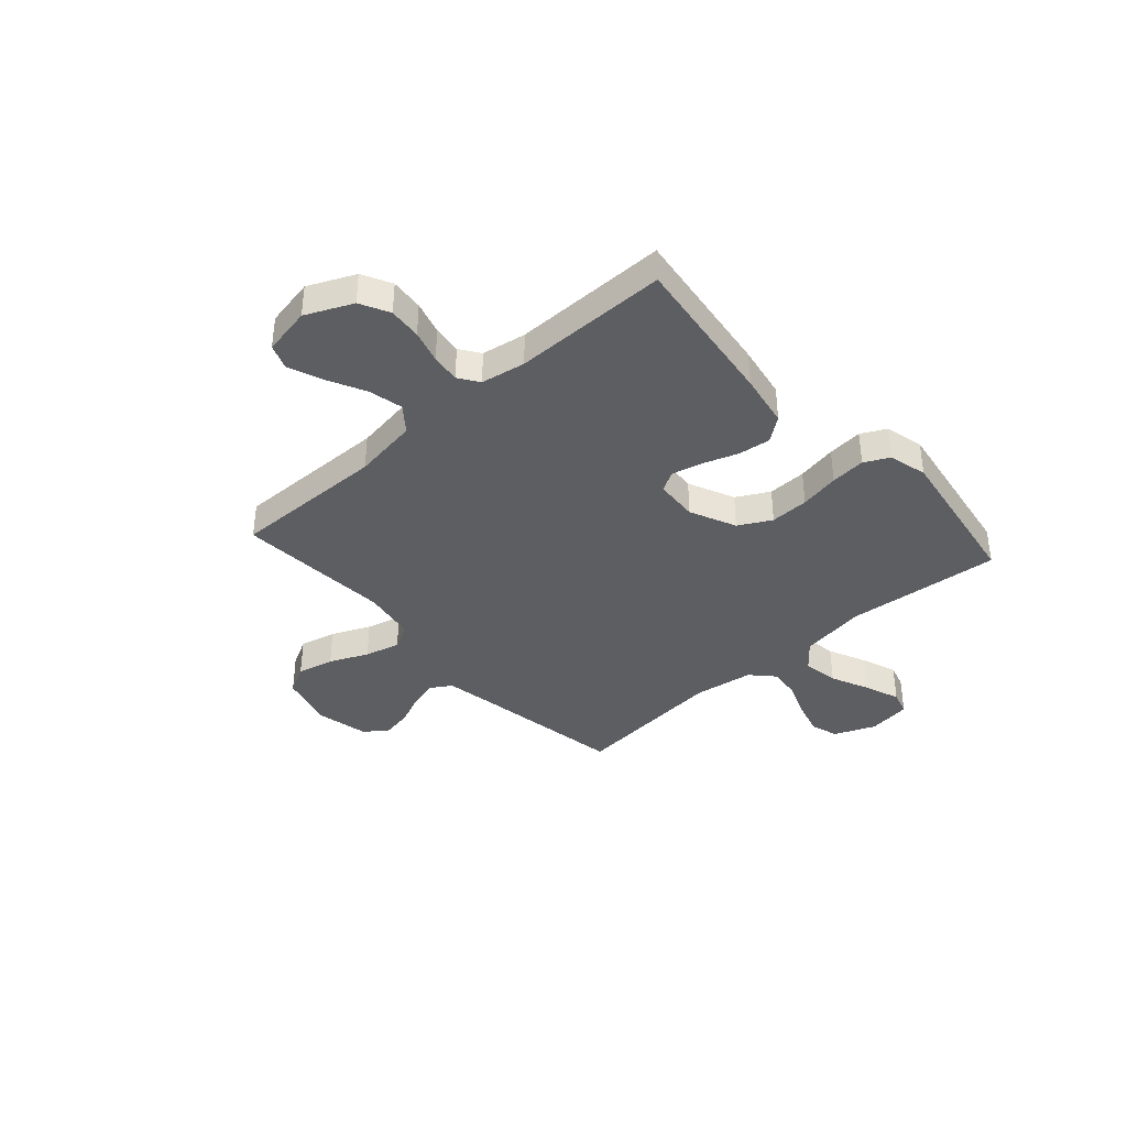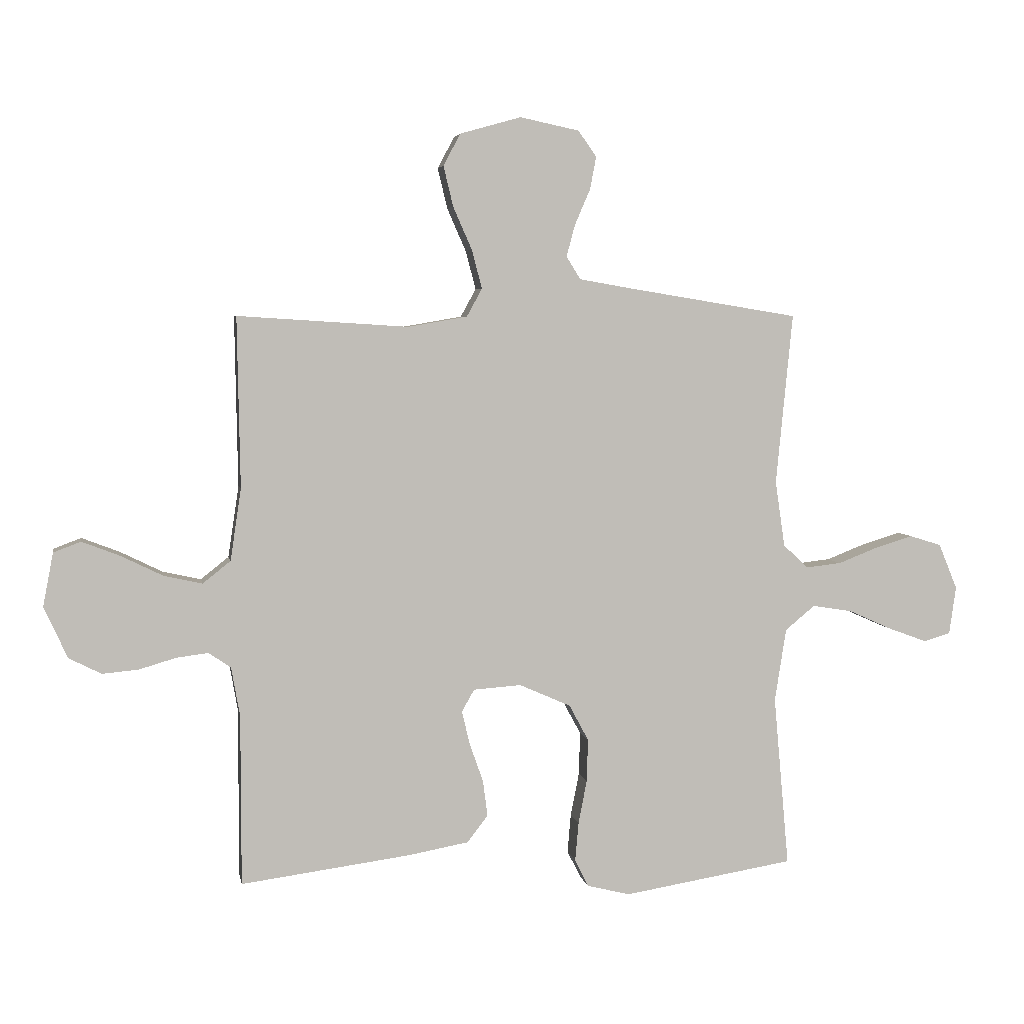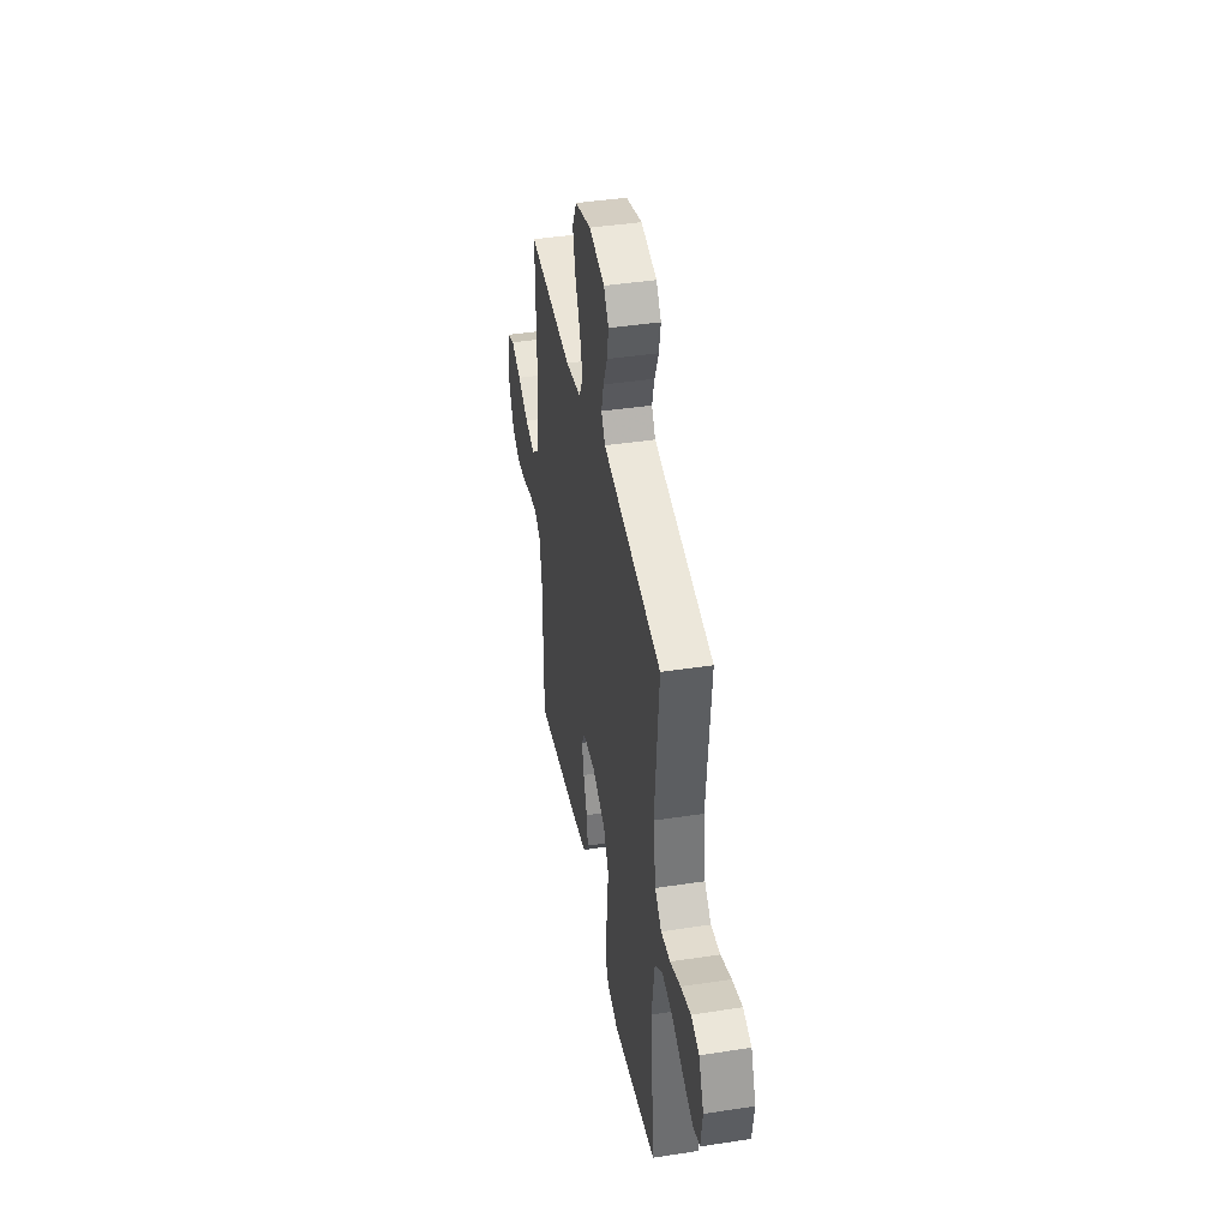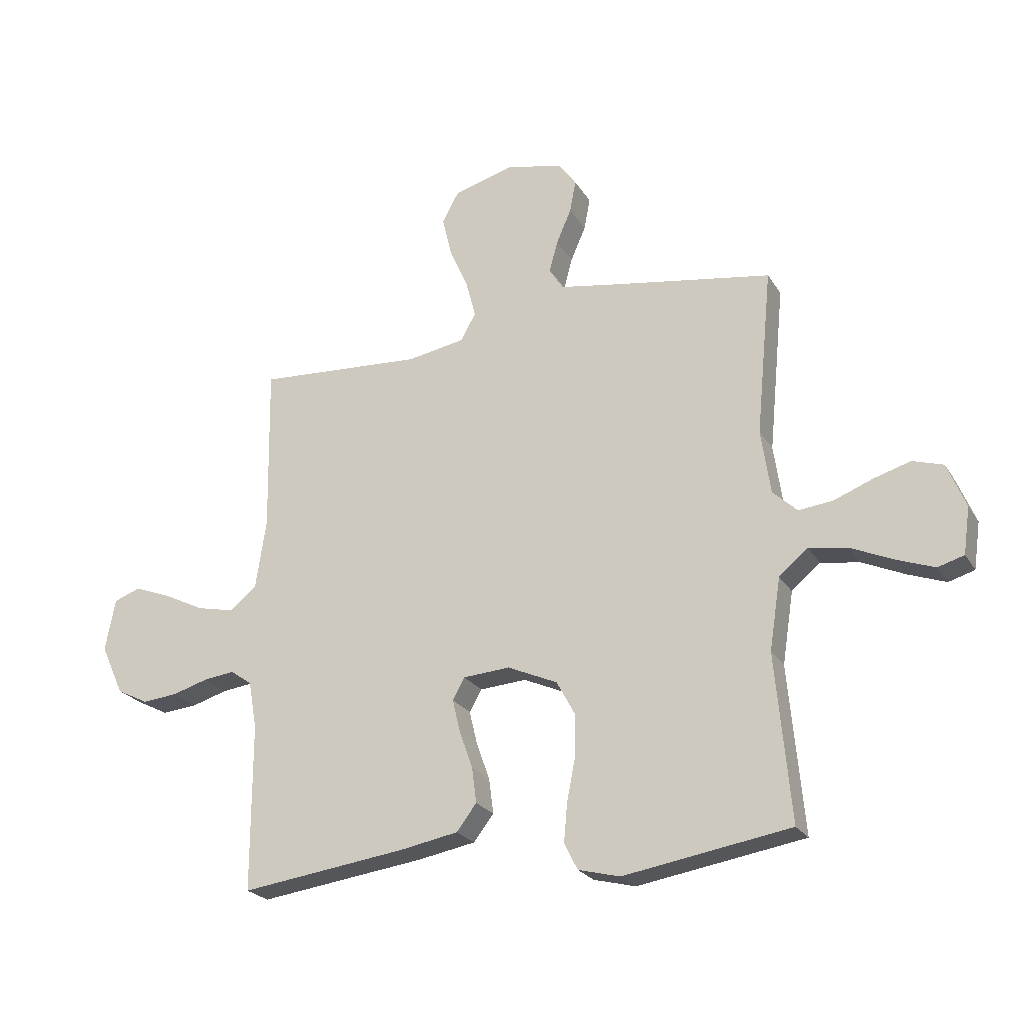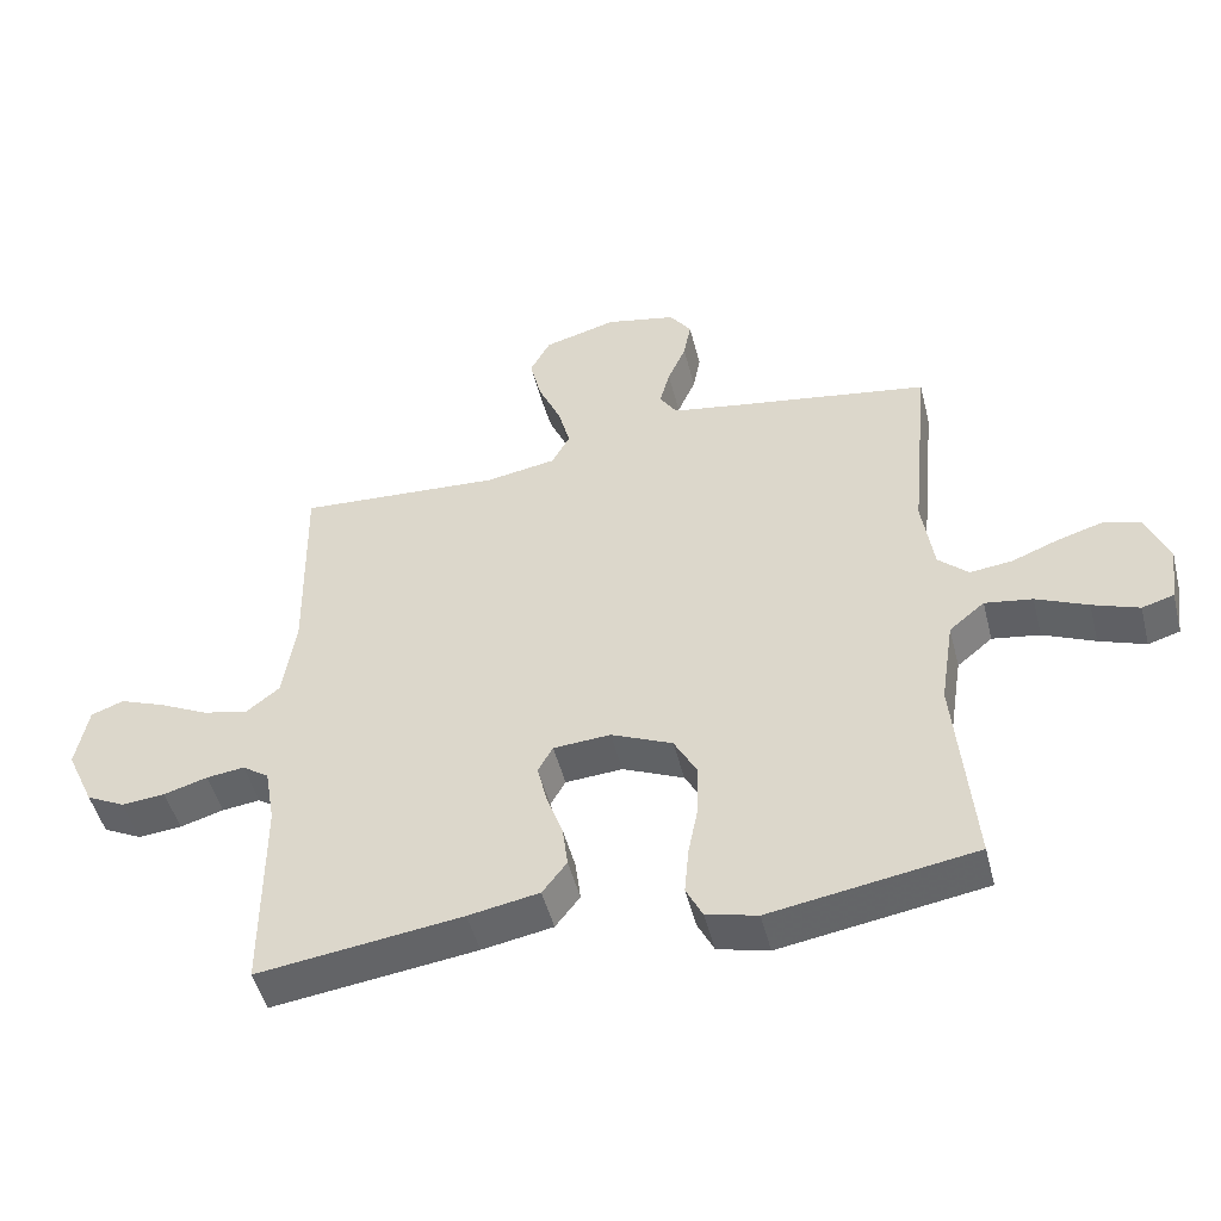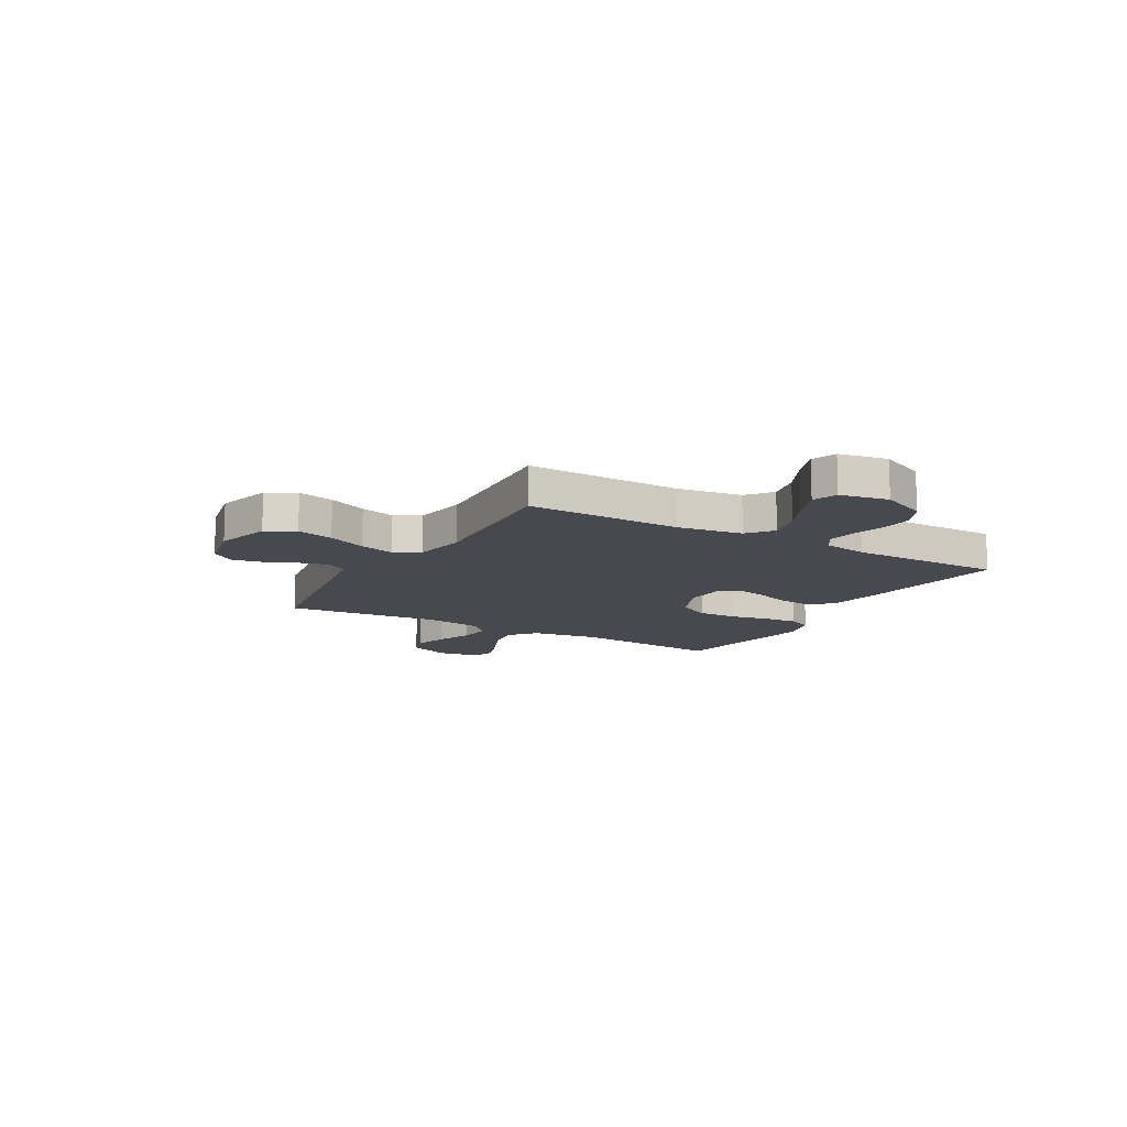
<metadata>
{"format":"obj","ext":"obj","renderer":"f3d","projection":"perspective","resolution":1024,"background":"white","views":[{"elev":-38.4,"azim":131.9,"up":"+Y"},{"elev":4.7,"azim":169.9,"up":"+Z"},{"elev":41.5,"azim":-100.5,"up":"+Z"},{"elev":-23.5,"azim":-156.0,"up":"+Z"},{"elev":-48.9,"azim":-165.9,"up":"+Z"},{"elev":-12.6,"azim":60.1,"up":"+Y"}]}
</metadata>
<code>
v 0.5 0.07 0.5
v 0.495 0.07 0.2
v 0.514 0.07 0.074
v 0.563 0.07 0.035
v 0.63 0.07 0.05
v 0.703 0.07 0.086
v 0.77 0.07 0.112
v 0.818 0.07 0.094
v 0.836 0.07 0
v 0.795 0.07 -0.09
v 0.738 0.07 -0.119
v 0.674 0.07 -0.113
v 0.61 0.07 -0.094
v 0.554 0.07 -0.087
v 0.515 0.07 -0.114
v 0.5 0.07 -0.2
v 0.5 0.07 -0.5
v 0.2 0.07 -0.46
v 0.096 0.07 -0.441
v 0.06 0.07 -0.394
v 0.068 0.07 -0.331
v 0.092 0.07 -0.263
v 0.106 0.07 -0.204
v 0.084 0.07 -0.165
v 0 0.07 -0.159
v -0.09 0.07 -0.199
v -0.124 0.07 -0.262
v -0.122 0.07 -0.337
v -0.107 0.07 -0.414
v -0.101 0.07 -0.482
v -0.125 0.07 -0.53
v -0.2 0.07 -0.549
v -0.5 0.07 -0.5
v -0.473 0.07 -0.2
v -0.493 0.07 -0.071
v -0.545 0.07 -0.028
v -0.615 0.07 -0.039
v -0.691 0.07 -0.073
v -0.759 0.07 -0.098
v -0.806 0.07 -0.084
v -0.818 0.07 0
v -0.785 0.07 0.08
v -0.73 0.07 0.097
v -0.663 0.07 0.077
v -0.594 0.07 0.05
v -0.532 0.07 0.043
v -0.488 0.07 0.084
v -0.471 0.07 0.2
v -0.5 0.07 0.5
v -0.2 0.07 0.549
v -0.108 0.07 0.565
v -0.083 0.07 0.605
v -0.098 0.07 0.661
v -0.125 0.07 0.723
v -0.136 0.07 0.781
v -0.104 0.07 0.826
v 0 0.07 0.848
v 0.107 0.07 0.818
v 0.137 0.07 0.762
v 0.12 0.07 0.691
v 0.087 0.07 0.616
v 0.069 0.07 0.548
v 0.096 0.07 0.499
v 0.2 0.07 0.481
v 0.5 0 0.5
v 0.495 0 0.2
v 0.514 0 0.074
v 0.563 0 0.035
v 0.63 0 0.05
v 0.703 0 0.086
v 0.77 0 0.112
v 0.818 0 0.094
v 0.836 0 0
v 0.795 0 -0.09
v 0.738 0 -0.119
v 0.674 0 -0.113
v 0.61 0 -0.094
v 0.554 0 -0.087
v 0.515 0 -0.114
v 0.5 0 -0.2
v 0.5 0 -0.5
v 0.2 0 -0.46
v 0.096 0 -0.441
v 0.06 0 -0.394
v 0.068 0 -0.331
v 0.092 0 -0.263
v 0.106 0 -0.204
v 0.084 0 -0.165
v 0 0 -0.159
v -0.09 0 -0.199
v -0.124 0 -0.262
v -0.122 0 -0.337
v -0.107 0 -0.414
v -0.101 0 -0.482
v -0.125 0 -0.53
v -0.2 0 -0.549
v -0.5 0 -0.5
v -0.473 0 -0.2
v -0.493 0 -0.071
v -0.545 0 -0.028
v -0.615 0 -0.039
v -0.691 0 -0.073
v -0.759 0 -0.098
v -0.806 0 -0.084
v -0.818 0 0
v -0.785 0 0.08
v -0.73 0 0.097
v -0.663 0 0.077
v -0.594 0 0.05
v -0.532 0 0.043
v -0.488 0 0.084
v -0.471 0 0.2
v -0.5 0 0.5
v -0.2 0 0.549
v -0.108 0 0.565
v -0.083 0 0.605
v -0.098 0 0.661
v -0.125 0 0.723
v -0.136 0 0.781
v -0.104 0 0.826
v 0 0 0.848
v 0.107 0 0.818
v 0.137 0 0.762
v 0.12 0 0.691
v 0.087 0 0.616
v 0.069 0 0.548
v 0.096 0 0.499
v 0.2 0 0.481
f 58 59 60 61
f 58 61 62
f 57 58 62
f 56 57 62
f 53 54 55 56
f 52 53 56 62
f 51 52 62 63
f 48 49 50
f 47 48 50 51
f 42 43 44 45
f 40 41 42 45
f 40 45 46
f 37 38 39 40
f 37 40 46
f 36 37 46 47
f 31 32 33 34
f 31 34 35
f 28 29 30 31
f 27 28 31 35
f 26 27 35 36
f 19 20 21 22
f 19 22 23
f 16 17 18 19
f 15 16 19 23
f 14 15 23 24
f 10 11 12 13
f 10 13 14
f 9 10 14
f 5 6 7 8
f 5 8 9 14
f 64 1 2
f 63 64 2 3
f 47 51 63 3
f 25 26 36 47
f 4 5 14 24
f 24 25 47
f 3 4 24 47
f 125 124 123 122
f 126 125 122
f 126 122 121
f 126 121 120
f 120 119 118 117
f 126 120 117 116
f 127 126 116 115
f 114 113 112
f 115 114 112 111
f 109 108 107 106
f 109 106 105 104
f 110 109 104
f 104 103 102 101
f 110 104 101
f 111 110 101 100
f 98 97 96 95
f 99 98 95
f 95 94 93 92
f 99 95 92 91
f 100 99 91 90
f 86 85 84 83
f 87 86 83
f 83 82 81 80
f 87 83 80 79
f 88 87 79 78
f 77 76 75 74
f 78 77 74
f 78 74 73
f 72 71 70 69
f 78 73 72 69
f 66 65 128
f 67 66 128 127
f 67 127 115 111
f 111 100 90 89
f 88 78 69 68
f 111 89 88
f 111 88 68 67
f 1 65 66 2
f 2 66 67 3
f 3 67 68 4
f 4 68 69 5
f 5 69 70 6
f 6 70 71 7
f 7 71 72 8
f 8 72 73 9
f 9 73 74 10
f 10 74 75 11
f 11 75 76 12
f 12 76 77 13
f 13 77 78 14
f 14 78 79 15
f 15 79 80 16
f 16 80 81 17
f 17 81 82 18
f 18 82 83 19
f 19 83 84 20
f 20 84 85 21
f 21 85 86 22
f 22 86 87 23
f 23 87 88 24
f 24 88 89 25
f 25 89 90 26
f 26 90 91 27
f 27 91 92 28
f 28 92 93 29
f 29 93 94 30
f 30 94 95 31
f 31 95 96 32
f 32 96 97 33
f 33 97 98 34
f 34 98 99 35
f 35 99 100 36
f 36 100 101 37
f 37 101 102 38
f 38 102 103 39
f 39 103 104 40
f 40 104 105 41
f 41 105 106 42
f 42 106 107 43
f 43 107 108 44
f 44 108 109 45
f 45 109 110 46
f 46 110 111 47
f 47 111 112 48
f 48 112 113 49
f 49 113 114 50
f 50 114 115 51
f 51 115 116 52
f 52 116 117 53
f 53 117 118 54
f 54 118 119 55
f 55 119 120 56
f 56 120 121 57
f 57 121 122 58
f 58 122 123 59
f 59 123 124 60
f 60 124 125 61
f 61 125 126 62
f 62 126 127 63
f 63 127 128 64
f 64 128 65 1

</code>
